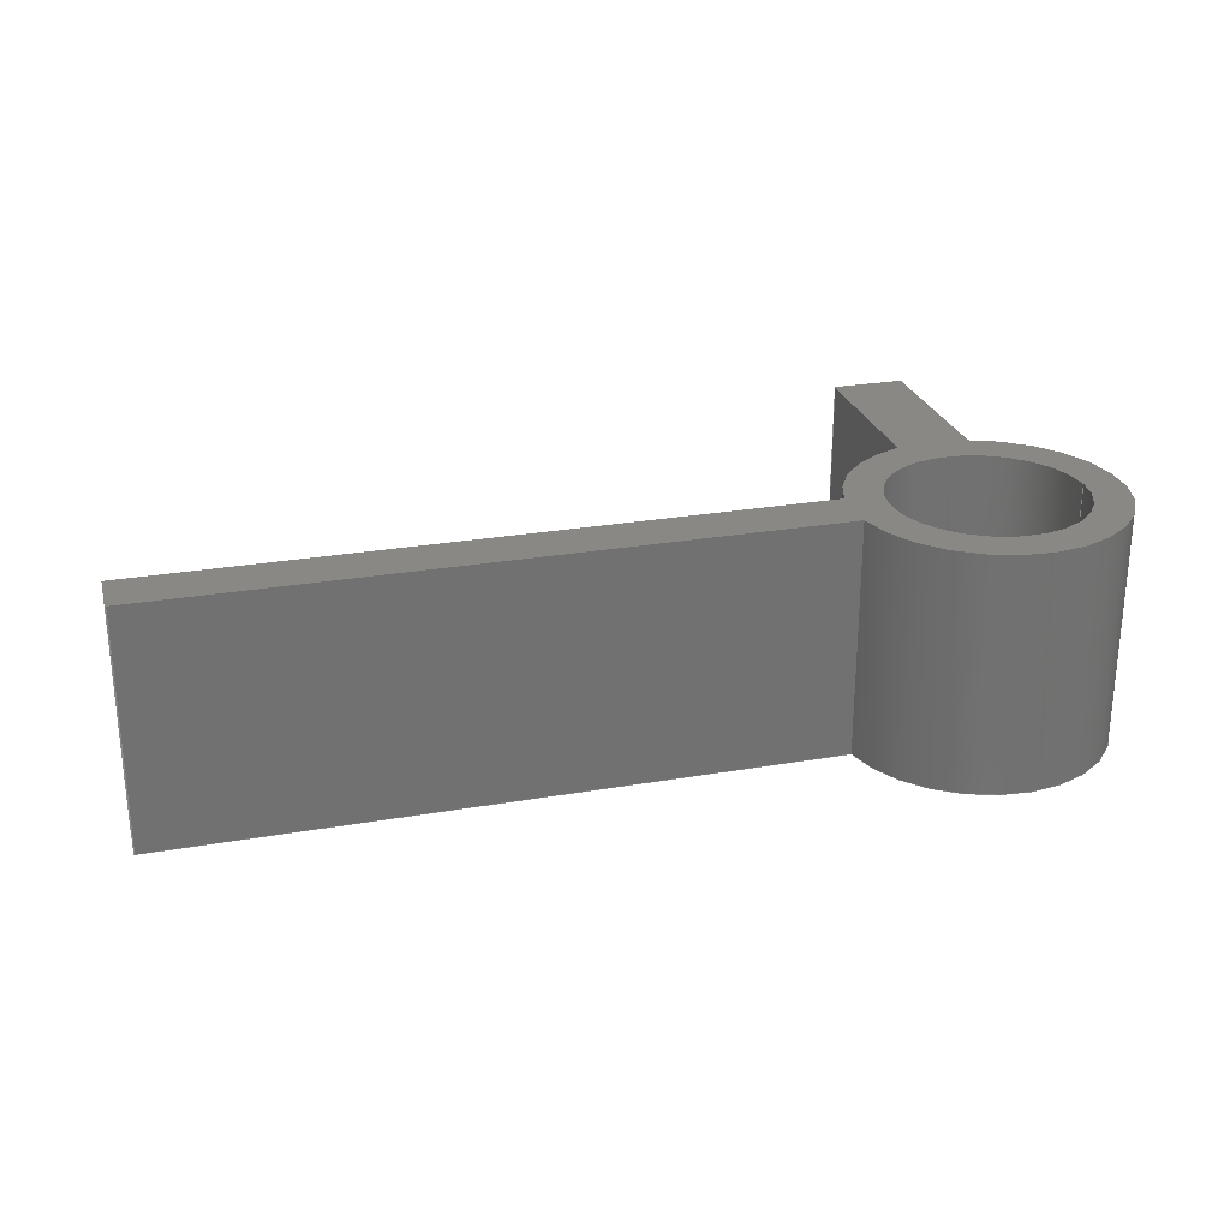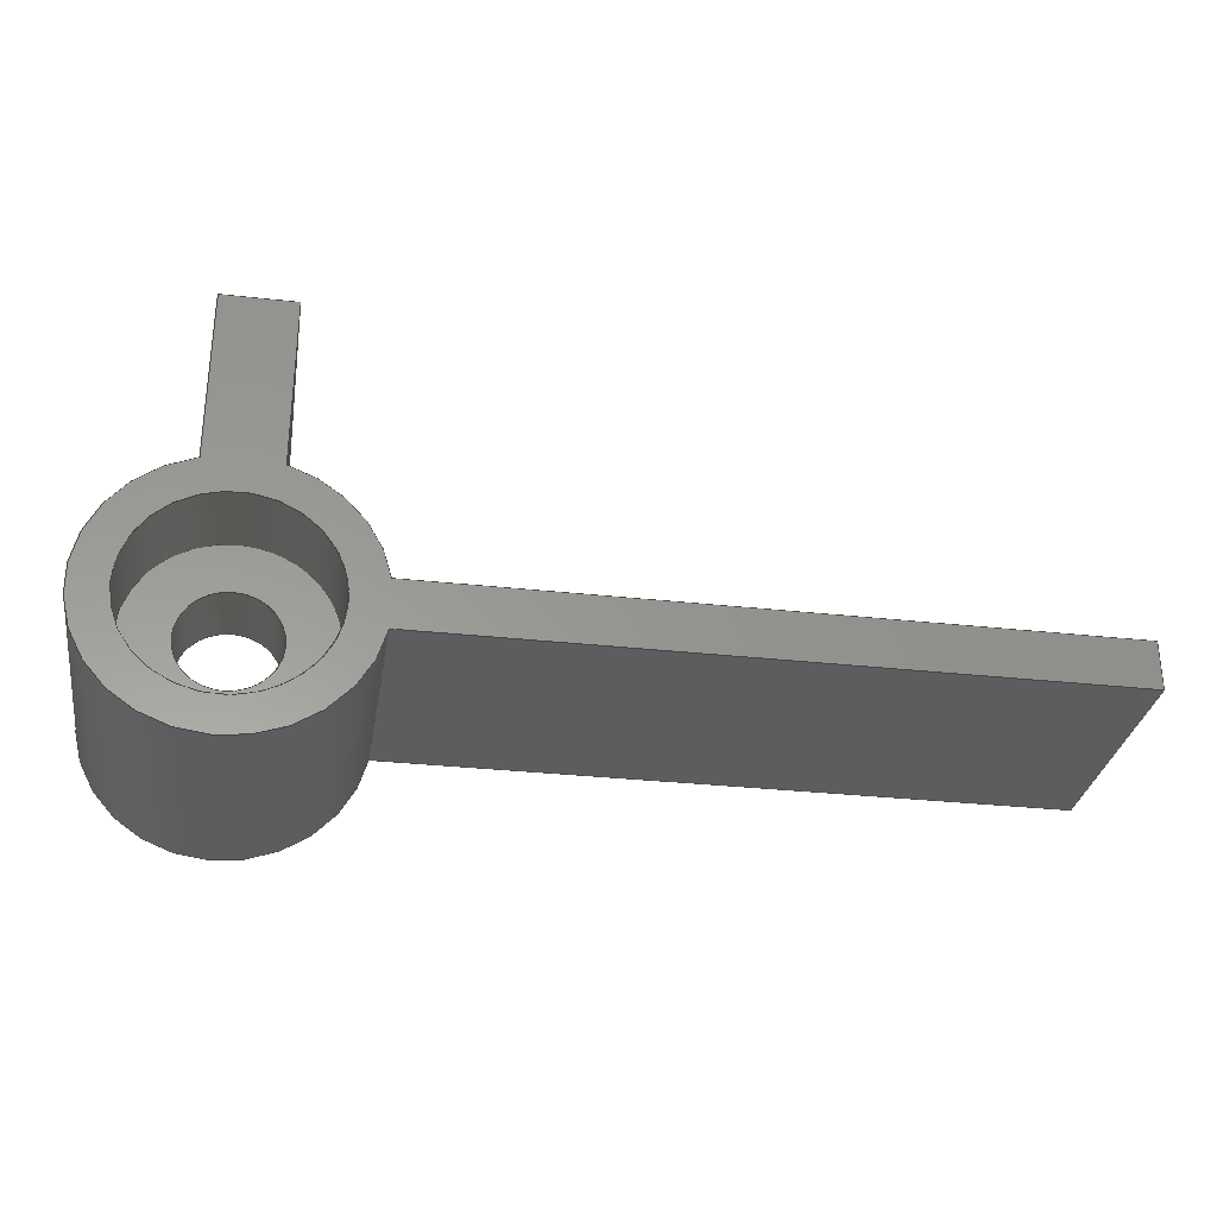
<metadata>
{"format":"iges","ext":"iges","renderer":"f3d","projection":"perspective","resolution":1024,"background":"white","views":[{"elev":26.3,"azim":-15.3,"up":"+Z"},{"elev":-30.6,"azim":170.9,"up":"+Y"}]}
</metadata>
<code>

,,31HOpen CASCADE IGES processor 7.3,13HFilename.iges,
16HOpen CASCADE 7.3,31HOpen CASCADE IGES processor 7.3,32,308,15,308,15,
,1,2,2HMM,1,0.01,15H2.02e+07,1.147e-07,57.5,,,11,0,
15H2.02e+07,;
     402       1       0       0       0       0       0       000000000
     402       0       0       1       1                               0
     144       2       0       0       0       0       0       000020000
     144       0       0       1       0                               0
     120       3       0       0       0       0       7       000010000
     120       0       0       1       0                               0
     124       4       0       0       0       0       0       000000000
     124       0       0       1       0                               0
     110       5       0       0       0       0       0       000010000
     110       0       0       1       0                               0
     110       6       0       0       0       0       0       000010000
     110       0       0       1       0                               0
     142       7       0       0       0       0       0       000010500
     142       0       0       1       0                               0
     102       8       0       0       0       0       0       000010000
     102       0       0       1       0                               0
     110       9       0       0       0       0       0       000010000
     110       0       0       1       0                               0
     110      10       0       0       0       0       0       000010000
     110       0       0       2       0                               0
     110      12       0       0       0       0       0       000010000
     110       0       0       1       0                               0
     110      13       0       0       0       0       0       000010000
     110       0       0       1       0                               0
     102      14       0       0       0       0       0       000010000
     102       0       0       1       0                               0
     110      15       0       0       0       0       0       000010000
     110       0       0       1       0                               0
     100      16       0       0       0       0      31       000010000
     100       0       0       1       0                               0
     124      17       0       0       0       0       0       000000000
     124       0       0       1       0                               0
     110      18       0       0       0       0       0       000010000
     110       0       0       1       0                               0
     100      19       0       0       0       0      37       000010000
     100       0       0       1       0                               0
     124      20       0       0       0       0       0       000000000
     124       0       0       1       0                               0
     144      21       0       0       0       0       0       000020000
     144       0       0       1       0                               0
     108      22       0       0       0       0       0       000010000
     108       0       0       1       0                               0
     142      23       0       0       0       0       0       000010500
     142       0       0       1       0                               0
     102      24       0       0       0       0       0       000010000
     102       0       0       1       0                               0
     110      25       0       0       0       0       0       000010000
     110       0       0       1       0                               0
     110      26       0       0       0       0       0       000010000
     110       0       0       1       0                               0
     110      27       0       0       0       0       0       000010000
     110       0       0       1       0                               0
     110      28       0       0       0       0       0       000010000
     110       0       0       1       0                               0
     144      29       0       0       0       0       0       000020000
     144       0       0       1       0                               0
     108      30       0       0       0       0       0       000010000
     108       0       0       1       0                               0
     142      31       0       0       0       0       0       000010500
     142       0       0       1       0                               0
     102      32       0       0       0       0       0       000010000
     102       0       0       1       0                               0
     110      33       0       0       0       0       0       000010000
     110       0       0       1       0                               0
     110      34       0       0       0       0       0       000010000
     110       0       0       1       0                               0
     110      35       0       0       0       0       0       000010000
     110       0       0       1       0                               0
     110      36       0       0       0       0       0       000010000
     110       0       0       1       0                               0
     144      37       0       0       0       0       0       000020000
     144       0       0       1       0                               0
     108      38       0       0       0       0       0       000010000
     108       0       0       1       0                               0
     142      39       0       0       0       0       0       000010500
     142       0       0       1       0                               0
     102      40       0       0       0       0       0       000010000
     102       0       0       1       0                               0
     100      41       0       0       0       0      81       000010000
     100       0       0       1       0                               0
     124      42       0       0       0       0       0       000000000
     124       0       0       1       0                               0
     110      43       0       0       0       0       0       000010000
     110       0       0       1       0                               0
     110      44       0       0       0       0       0       000010000
     110       0       0       1       0                               0
     110      45       0       0       0       0       0       000010000
     110       0       0       1       0                               0
     100      46       0       0       0       0      91       000010000
     100       0       0       1       0                               0
     124      47       0       0       0       0       0       000000000
     124       0       0       1       0                               0
     110      48       0       0       0       0       0       000010000
     110       0       0       1       0                               0
     110      49       0       0       0       0       0       000010000
     110       0       0       1       0                               0
     110      50       0       0       0       0       0       000010000
     110       0       0       1       0                               0
     142      51       0       0       0       0       0       000010500
     142       0       0       1       0                               0
     100      52       0       0       0       0     103       000010000
     100       0       0       1       0                               0
     124      53       0       0       0       0       0       000000000
     124       0       0       1       0                               0
     144      54       0       0       0       0       0       000020000
     144       0       0       1       0                               0
     108      55       0       0       0       0       0       000010000
     108       0       0       1       0                               0
     142      56       0       0       0       0       0       000010500
     142       0       0       1       0                               0
     102      57       0       0       0       0       0       000010000
     102       0       0       1       0                               0
     100      58       0       0       0       0     115       000010000
     100       0       0       1       0                               0
     124      59       0       0       0       0       0       000000000
     124       0       0       1       0                               0
     110      60       0       0       0       0       0       000010000
     110       0       0       1       0                               0
     110      61       0       0       0       0       0       000010000
     110       0       0       1       0                               0
     110      62       0       0       0       0       0       000010000
     110       0       0       1       0                               0
     100      63       0       0       0       0     125       000010000
     100       0       0       1       0                               0
     124      64       0       0       0       0       0       000000000
     124       0       0       1       0                               0
     110      65       0       0       0       0       0       000010000
     110       0       0       1       0                               0
     110      66       0       0       0       0       0       000010000
     110       0       0       1       0                               0
     110      67       0       0       0       0       0       000010000
     110       0       0       1       0                               0
     142      68       0       0       0       0       0       000010500
     142       0       0       1       0                               0
     100      69       0       0       0       0     137       000010000
     100       0       0       1       0                               0
     124      70       0       0       0       0       0       000000000
     124       0       0       1       0                               0
     144      71       0       0       0       0       0       000020000
     144       0       0       1       0                               0
     108      72       0       0       0       0       0       000010000
     108       0       0       1       0                               0
     142      73       0       0       0       0       0       000010500
     142       0       0       1       0                               0
     102      74       0       0       0       0       0       000010000
     102       0       0       1       0                               0
     110      75       0       0       0       0       0       000010000
     110       0       0       1       0                               0
     110      76       0       0       0       0       0       000010000
     110       0       0       1       0                               0
     110      77       0       0       0       0       0       000010000
     110       0       0       1       0                               0
     110      78       0       0       0       0       0       000010000
     110       0       0       1       0                               0
     144      79       0       0       0       0       0       000020000
     144       0       0       1       0                               0
     108      80       0       0       0       0       0       000010000
     108       0       0       1       0                               0
     142      81       0       0       0       0       0       000010500
     142       0       0       1       0                               0
     102      82       0       0       0       0       0       000010000
     102       0       0       1       0                               0
     110      83       0       0       0       0       0       000010000
     110       0       0       1       0                               0
     110      84       0       0       0       0       0       000010000
     110       0       0       1       0                               0
     110      85       0       0       0       0       0       000010000
     110       0       0       1       0                               0
     110      86       0       0       0       0       0       000010000
     110       0       0       1       0                               0
     144      87       0       0       0       0       0       000020000
     144       0       0       1       0                               0
     108      88       0       0       0       0       0       000010000
     108       0       0       1       0                               0
     142      89       0       0       0       0       0       000010500
     142       0       0       1       0                               0
     102      90       0       0       0       0       0       000010000
     102       0       0       1       0                               0
     110      91       0       0       0       0       0       000010000
     110       0       0       1       0                               0
     110      92       0       0       0       0       0       000010000
     110       0       0       1       0                               0
     110      93       0       0       0       0       0       000010000
     110       0       0       1       0                               0
     110      94       0       0       0       0       0       000010000
     110       0       0       1       0                               0
     144      95       0       0       0       0       0       000020000
     144       0       0       1       0                               0
     108      96       0       0       0       0       0       000010000
     108       0       0       1       0                               0
     142      97       0       0       0       0       0       000010500
     142       0       0       1       0                               0
     102      98       0       0       0       0       0       000010000
     102       0       0       1       0                               0
     110      99       0       0       0       0       0       000010000
     110       0       0       1       0                               0
     110     100       0       0       0       0       0       000010000
     110       0       0       1       0                               0
     110     101       0       0       0       0       0       000010000
     110       0       0       1       0                               0
     110     102       0       0       0       0       0       000010000
     110       0       0       1       0                               0
     144     103       0       0       0       0       0       000020000
     144       0       0       1       0                               0
     120     104       0       0       0       0     207       000010000
     120       0       0       1       0                               0
     124     105       0       0       0       0       0       000000000
     124       0       0       1       0                               0
     110     106       0       0       0       0       0       000010000
     110       0       0       1       0                               0
     110     107       0       0       0       0       0       000010000
     110       0       0       1       0                               0
     142     108       0       0       0       0       0       000010500
     142       0       0       1       0                               0
     102     109       0       0       0       0       0       000010000
     102       0       0       1       0                               0
     110     110       0       0       0       0       0       000010000
     110       0       0       1       0                               0
     110     111       0       0       0       0       0       000010000
     110       0       0       2       0                               0
     110     113       0       0       0       0       0       000010000
     110       0       0       1       0                               0
     110     114       0       0       0       0       0       000010000
     110       0       0       1       0                               0
     102     115       0       0       0       0       0       000010000
     102       0       0       1       0                               0
     110     116       0       0       0       0       0       000010000
     110       0       0       1       0                               0
     100     117       0       0       0       0     231       000010000
     100       0       0       1       0                               0
     124     118       0       0       0       0       0       000000000
     124       0       0       1       0                               0
     110     119       0       0       0       0       0       000010000
     110       0       0       1       0                               0
     100     120       0       0       0       0     237       000010000
     100       0       0       1       0                               0
     124     121       0       0       0       0       0       000000000
     124       0       0       1       0                               0
     144     122       0       0       0       0       0       000020000
     144       0       0       1       0                               0
     120     123       0       0       0       0     243       000010000
     120       0       0       1       0                               0
     124     124       0       0       0       0       0       000000000
     124       0       0       1       1                               0
     110     125       0       0       0       0       0       000010000
     110       0       0       1       0                               0
     110     126       0       0       0       0       0       000010000
     110       0       0       1       0                               0
     142     127       0       0       0       0       0       000010500
     142       0       0       1       0                               0
     102     128       0       0       0       0       0       000010000
     102       0       0       1       0                               0
     110     129       0       0       0       0       0       000010000
     110       0       0       2       0                               0
     110     131       0       0       0       0       0       000010000
     110       0       0       1       0                               0
     110     132       0       0       0       0       0       000010000
     110       0       0       1       0                               0
     110     133       0       0       0       0       0       000010000
     110       0       0       1       0                               0
     102     134       0       0       0       0       0       000010000
     102       0       0       1       0                               0
     100     135       0       0       0       0     265       000010000
     100       0       0       1       0                               0
     124     136       0       0       0       0       0       000000000
     124       0       0       1       0                               0
     110     137       0       0       0       0       0       000010000
     110       0       0       1       0                               0
     100     138       0       0       0       0     271       000010000
     100       0       0       1       0                               0
     124     139       0       0       0       0       0       000000000
     124       0       0       1       0                               0
     110     140       0       0       0       0       0       000010000
     110       0       0       1       0                               0
     144     141       0       0       0       0       0       000020000
     144       0       0       1       0                               0
     120     142       0       0       0       0     279       000010000
     120       0       0       1       0                               0
     124     143       0       0       0       0       0       000000000
     124       0       0       1       1                               0
     110     144       0       0       0       0       0       000010000
     110       0       0       1       0                               0
     110     145       0       0       0       0       0       000010000
     110       0       0       1       0                               0
     142     146       0       0       0       0       0       000010500
     142       0       0       1       0                               0
     102     147       0       0       0       0       0       000010000
     102       0       0       1       0                               0
     110     148       0       0       0       0       0       000010000
     110       0       0       2       0                               0
     110     150       0       0       0       0       0       000010000
     110       0       0       1       0                               0
     110     151       0       0       0       0       0       000010000
     110       0       0       1       0                               0
     110     152       0       0       0       0       0       000010000
     110       0       0       1       0                               0
     102     153       0       0       0       0       0       000010000
     102       0       0       1       0                               0
     100     154       0       0       0       0     301       000010000
     100       0       0       1       0                               0
     124     155       0       0       0       0       0       000000000
     124       0       0       1       0                               0
     110     156       0       0       0       0       0       000010000
     110       0       0       1       0                               0
     100     157       0       0       0       0     307       000010000
     100       0       0       1       0                               0
     124     158       0       0       0       0       0       000000000
     124       0       0       1       0                               0
     110     159       0       0       0       0       0       000010000
     110       0       0       1       0                               0
     144     160       0       0       0       0       0       000020000
     144       0       0       1       0                               0
     108     161       0       0       0       0       0       000010000
     108       0       0       1       0                               0
     142     162       0       0       0       0       0       000010500
     142       0       0       1       0                               0
     100     163       0       0       0       0     319       000010000
     100       0       0       1       0                               0
     124     164       0       0       0       0       0       000000000
     124       0       0       1       0                               0
     142     165       0       0       0       0       0       000010500
     142       0       0       1       0                               0
     100     166       0       0       0       0     325       000010000
     100       0       0       1       0                               0
     124     167       0       0       0       0       0       000000000
     124       0       0       1       0                               0
     144     168       0       0       0       0       0       000020000
     144       0       0       1       0                               0
     108     169       0       0       0       0       0       000010000
     108       0       0       1       0                               0
     142     170       0       0       0       0       0       000010500
     142       0       0       1       0                               0
     100     171       0       0       0       0     335       000010000
     100       0       0       1       0                               0
     124     172       0       0       0       0       0       000000000
     124       0       0       1       0                               0
     142     173       0       0       0       0       0       000010500
     142       0       0       1       0                               0
     100     174       0       0       0       0     341       000010000
     100       0       0       1       0                               0
     124     175       0       0       0       0       0       000000000
     124       0       0       1       0                               0
     144     176       0       0       0       0       0       000020000
     144       0       0       1       0                               0
     120     177       0       0       0       0     347       000010000
     120       0       0       1       0                               0
     124     178       0       0       0       0       0       000000000
     124       0       0       1       1                               0
     110     179       0       0       0       0       0       000010000
     110       0       0       1       0                               0
     110     180       0       0       0       0       0       000010000
     110       0       0       1       0                               0
     142     181       0       0       0       0       0       000010500
     142       0       0       1       0                               0
     102     182       0       0       0       0       0       000010000
     102       0       0       1       0                               0
     110     183       0       0       0       0       0       000010000
     110       0       0       2       0                               0
     110     185       0       0       0       0       0       000010000
     110       0       0       1       0                               0
     110     186       0       0       0       0       0       000010000
     110       0       0       1       0                               0
     110     187       0       0       0       0       0       000010000
     110       0       0       1       0                               0
     102     188       0       0       0       0       0       000010000
     102       0       0       1       0                               0
     100     189       0       0       0       0     369       000010000
     100       0       0       1       0                               0
     124     190       0       0       0       0       0       000000000
     124       0       0       1       0                               0
     110     191       0       0       0       0       0       000010000
     110       0       0       1       0                               0
     100     192       0       0       0       0     375       000010000
     100       0       0       1       0                               0
     124     193       0       0       0       0       0       000000000
     124       0       0       1       0                               0
     110     194       0       0       0       0       0       000010000
     110       0       0       1       0                               0
402,15,3,39,55,71,105,139,155,171,187,203,239,275,311,327,343;   0000001
144,5,1,0,13;                                                    0000003
120,9,11,3.324,4.436;                                 0000005
124,1,0,0,25.5,0,1,0,-52,0,0,1,-2;                    0000007
110,0,0,1,0,0,0;                                           0000009
110,5.5,0,-10,5.5,0,0;                                       0000011
142,0,5,15,25,3;                                                 0000013
102,4,17,19,21,23;                                               0000015
110,1,4.436,0,-1.11e-16,4.436,0;             0000017
110,-4.101e-17,4.436,0,-6.57e-17,3.324, 0000019
0;                                                              0000019
110,-1.11e-16,3.324,0,1,3.324,0;           0000021
110,1,3.324,0,1,4.436,0;                          0000023
102,4,27,29,33,35;                                               0000025
110,24,-46.71,-2,24,-46.71,-12;                0000027
100,0,0,0,-1.5,5.292,-5.408,1;                   0000029
124,1,0,0,25.5,0,1,0,-52,0,0,1,-12;                   0000031
110,20.09,-51,-12,20.09,-51,-2;                0000033
100,0,0,0,-5.408,-1,-1.5,-5.292;                 0000035
124,1,0,0,25.5,0,-1,0,-52,0,0,-1,-2;                  0000037
144,41,1,0,43;                                                   0000039
108,-1,-0,-0,-24,0,24,-46.71,-2,0;                 0000041
142,0,41,0,45,2;                                                 0000043
102,4,47,49,51,53;                                               0000045
110,24,-39.5,-12,24,-46.71,-12;                       0000047
110,24,-46.71,-12,24,-46.71,-2;                0000049
110,24,-46.71,-2,24,-39.5,-2;                         0000051
110,24,-39.5,-2,24,-39.5,-12;                                0000053
144,57,1,0,59;                                                   0000055
108,0,1,0,-51,0,20.09,-51,-2,0;                    0000057
142,0,57,0,61,2;                                                 0000059
102,4,63,65,67,69;                                               0000061
110,20.09,-51,-2,20.09,-51,-12;                0000063
110,20.09,-51,-12,-7.5,-51,-12;                       0000065
110,-7.5,-51,-12,-7.5,-51,-2;                                0000067
110,-7.5,-51,-2,20.09,-51,-2;                         0000069
144,73,1,1,75,99;                                                0000071
108,0,0,1,-2,0,14.51,-50.45,-2,0;            0000073
142,0,73,0,77,2;                                                 0000075
102,8,79,83,85,87,89,93,95,97;                                   0000077
100,0,0,0,-1.5,5.292,-5.408,1;                   0000079
124,1,0,0,25.5,0,1,0,-52,0,0,1,-2;                    0000081
110,20.09,-51,-2,-7.5,-51,-2;                         0000083
110,-7.5,-51,-2,-7.5,-53,-2;                                 0000085
110,-7.5,-53,-2,20.09,-53,-2;                         0000087
100,0,0,0,-5.408,-1,1.5,5.292;                   0000089
124,1,0,0,25.5,0,1,0,-52,0,0,1,-2;                    0000091
110,27,-46.71,-2,27,-39.5,-2;                         0000093
110,27,-39.5,-2,24,-39.5,-2;                                 0000095
110,24,-39.5,-2,24,-46.71,-2;                         0000097
142,0,73,0,101,2;                                                0000099
100,0,0,0,4,0,4,0;                                        0000101
124,1,0,0,25.5,0,-1,0,-52,0,0,-1,-2;                  0000103
144,107,1,1,109,133;                                             0000105
108,-0,-0,-1,12,0,14.51,-50.45,-12,0;        0000107
142,0,107,0,111,2;                                               0000109
102,8,113,117,119,121,123,127,129,131;                           0000111
100,0,0,0,1.5,-5.292,-5.408,1;                   0000113
124,1,0,0,25.5,0,-1,0,-52,0,0,-1,-12;                 0000115
110,20.09,-53,-12,-7.5,-53,-12;                       0000117
110,-7.5,-53,-12,-7.5,-51,-12;                               0000119
110,-7.5,-51,-12,20.09,-51,-12;                       0000121
100,0,0,0,-5.408,-1,-1.5,-5.292;                 0000123
124,1,0,0,25.5,0,-1,0,-52,0,0,-1,-12;                 0000125
110,24,-46.71,-12,24,-39.5,-12;                       0000127
110,24,-39.5,-12,27,-39.5,-12;                               0000129
110,27,-39.5,-12,27,-46.71,-12;                       0000131
142,0,107,0,135,2;                                               0000133
100,0,0,0,4,0,4,0;                                        0000135
124,1,0,-0,25.5,0,1,0,-52,0,0,1,-12;                  0000137
144,141,1,0,143;                                                 0000139
108,-0,1,-0,-39.5,0,24,-39.5,-2,0;                         0000141
142,0,141,0,145,2;                                               0000143
102,4,147,149,151,153;                                           0000145
110,27,-39.5,-12,24,-39.5,-12;                               0000147
110,24,-39.5,-12,24,-39.5,-2;                                0000149
110,24,-39.5,-2,27,-39.5,-2;                                 0000151
110,27,-39.5,-2,27,-39.5,-12;                                0000153
144,157,1,0,159;                                                 0000155
108,-1,0,0,7.5,0,-7.5,-51,-2,0;                            0000157
142,0,157,0,161,2;                                               0000159
102,4,163,165,167,169;                                           0000161
110,-7.5,-51,-2,-7.5,-51,-12;                                0000163
110,-7.5,-51,-12,-7.5,-53,-12;                               0000165
110,-7.5,-53,-12,-7.5,-53,-2;                                0000167
110,-7.5,-53,-2,-7.5,-51,-2;                                 0000169
144,173,1,0,175;                                                 0000171
108,1,4.9e-16,-0,27,0,27,-39.5,-2,0;                       0000173
142,0,173,0,177,2;                                               0000175
102,4,179,181,183,185;                                           0000177
110,27,-46.71,-12,27,-39.5,-12;                       0000179
110,27,-39.5,-12,27,-39.5,-2;                                0000181
110,27,-39.5,-2,27,-46.71,-2;                         0000183
110,27,-46.71,-2,27,-46.71,-12;                0000185
144,189,1,0,191;                                                 0000187
108,-0,-1,-0,53,0,20.09,-53,-2,0;                  0000189
142,0,189,0,193,2;                                               0000191
102,4,195,197,199,201;                                           0000193
110,-7.5,-53,-12,20.09,-53,-12;                       0000195
110,20.09,-53,-12,20.09,-53,-2;                0000197
110,20.09,-53,-2,-7.5,-53,-2;                         0000199
110,-7.5,-53,-2,-7.5,-53,-12;                                0000201
144,205,1,0,213;                                                 0000203
120,209,211,-1.295,2.959;                            0000205
124,1,0,0,25.5,0,1,0,-52,0,0,1,-2;                    0000207
110,0,0,1,0,0,0;                                           0000209
110,5.5,0,-10,5.5,0,0;                                       0000211
142,0,205,215,225,3;                                             0000213
102,4,217,219,221,223;                                           0000215
110,1,2.959,0,-1.11e-16,2.959,0;           0000217
110,-7.382e-17,2.959,0,-1.683e-16,            0000219
-1.295,0;                                                 0000219
110,-3.331e-16,-1.295,-0,1,-1.295,0;        0000221
110,1,-1.295,0,1,2.959,0;                        0000223
102,4,227,229,233,235;                                           0000225
110,20.09,-53,-2,20.09,-53,-12;                0000227
100,0,0,0,-5.408,-1,1.5,5.292;                   0000229
124,1,0,0,25.5,0,1,0,-52,0,0,1,-12;                   0000231
110,27,-46.71,-12,27,-46.71,-2;                0000233
100,0,0,0,1.5,-5.292,-5.408,1;                   0000235
124,1,0,0,25.5,0,-1,0,-52,0,0,-1,-2;                  0000237
144,241,1,0,249;                                                 0000239
120,245,247,0,6.283;                                      0000241
124,1,0,0,25.5,0,-1,0,-52,0,0,1,-2;                   0000243
110,0,0,1,0,0,0;                                           0000245
110,4,0,-3.5,4,0,0;                                         0000247
142,0,241,251,261,3;                                             0000249
102,4,253,255,257,259;                                           0000251
110,1.479e-31,6.283,0,-3.986e-16,             0000253
1.776e-15,0;                                              0000253
110,-6.661e-16,1.887e-15,0,1,2.665e-15,0;   0000255
110,1,2.665e-15,0,1,6.283,0;                     0000257
110,1,6.283,0,-2.22e-16,6.283,0;           0000259
102,4,263,267,269,273;                                           0000261
100,0,0,0,4,0,4,0;                                        0000263
124,1,0,0,25.5,0,-1,0,-52,0,0,-1,-5.5;                 0000265
110,29.5,-52,-5.5,29.5,-52,-2;                                0000267
100,0,0,0,4,0,4,0;                                        0000269
124,1,0,0,25.5,0,1,0,-52,0,0,1,-2;                    0000271
110,29.5,-52,-2,29.5,-52,-5.5;                                0000273
144,277,1,0,285;                                                 0000275
120,281,283,0,6.283;                                      0000277
124,1,0,0,25.5,0,1,0,-52,0,0,-1,-12;                  0000279
110,0,0,1,0,0,0;                                           0000281
110,4,0,-3.5,4,0,0;                                         0000283
142,0,277,287,297,3;                                             0000285
102,4,289,291,293,295;                                           0000287
110,1.479e-31,6.283,0,-3.986e-16,             0000289
1.776e-15,0;                                              0000289
110,-6.661e-16,1.887e-15,0,1,2.665e-15,0;   0000291
110,1,2.665e-15,0,1,6.283,0;                     0000293
110,1,6.283,0,-2.22e-16,6.283,0;           0000295
102,4,299,303,305,309;                                           0000297
100,0,0,0,4,0,4,0;                                        0000299
124,1,0,-0,25.5,0,1,0,-52,0,0,1,-8.5;                  0000301
110,29.5,-52,-8.5,29.5,-52,-12;                               0000303
100,0,0,0,4,0,4,0;                                        0000305
124,1,0,0,25.5,0,-1,0,-52,0,0,-1,-12;                 0000307
110,29.5,-52,-12,29.5,-52,-8.5;                               0000309
144,313,1,1,315,321;                                             0000311
108,0,0,1,-5.5,0,25.5,-52,-5.5,0;                           0000313
142,0,313,0,317,2;                                               0000315
100,0,0,0,4,0,4,0;                                        0000317
124,1,0,0,25.5,0,1,0,-52,0,0,1,-5.5;                   0000319
142,0,313,0,323,2;                                               0000321
100,0,0,0,2,0,2,0;                                        0000323
124,1,0,0,25.5,0,-1,0,-52,0,0,-1,-5.5;                 0000325
144,329,1,1,331,337;                                             0000327
108,0,0,-1,8.5,0,25.5,-52,-8.5,0;                           0000329
142,0,329,0,333,2;                                               0000331
100,0,0,0,4,0,4,0;                                        0000333
124,1,0,0,25.5,0,-1,0,-52,0,0,-1,-8.5;                 0000335
142,0,329,0,339,2;                                               0000337
100,0,0,0,2,0,2,0;                                        0000339
124,1,0,-0,25.5,0,1,0,-52,0,0,1,-8.5;                  0000341
144,345,1,0,353;                                                 0000343
120,349,351,-6.283,0;                                     0000345
124,1,0,0,25.5,0,1,0,-52,0,0,-1,-2;                   0000347
110,0,0,1,0,0,0;                                           0000349
110,2,0,3.5,2,0,6.5;                                         0000351
142,0,345,355,365,3;                                             0000353
102,4,357,359,361,363;                                           0000355
110,-4.65e-16,3.553e-15,0,-9.301e-16,        0000357
-6.283,0;                                                 0000357
110,-5.921e-16,-6.283,0,1,-6.283,0;         0000359
110,1,-6.283,0,1,3.553e-15,0;                    0000361
110,1,2.331e-15,0,-1.48e-16,1.665e-15,0;   0000363
102,4,367,371,373,377;                                           0000365
100,0,0,0,2,0,2,0;                                        0000367
124,1,0,-0,25.5,0,1,0,-52,0,0,1,-5.5;                  0000369
110,27.5,-52,-5.5,27.5,-52,-8.5;                               0000371
100,0,0,0,2,0,2,0;                                        0000373
124,1,0,0,25.5,0,-1,0,-52,0,0,-1,-8.5;                 0000375
110,27.5,-52,-8.5,27.5,-52,-5.5;                               0000377
S      1G      4D    378P    194
</code>
